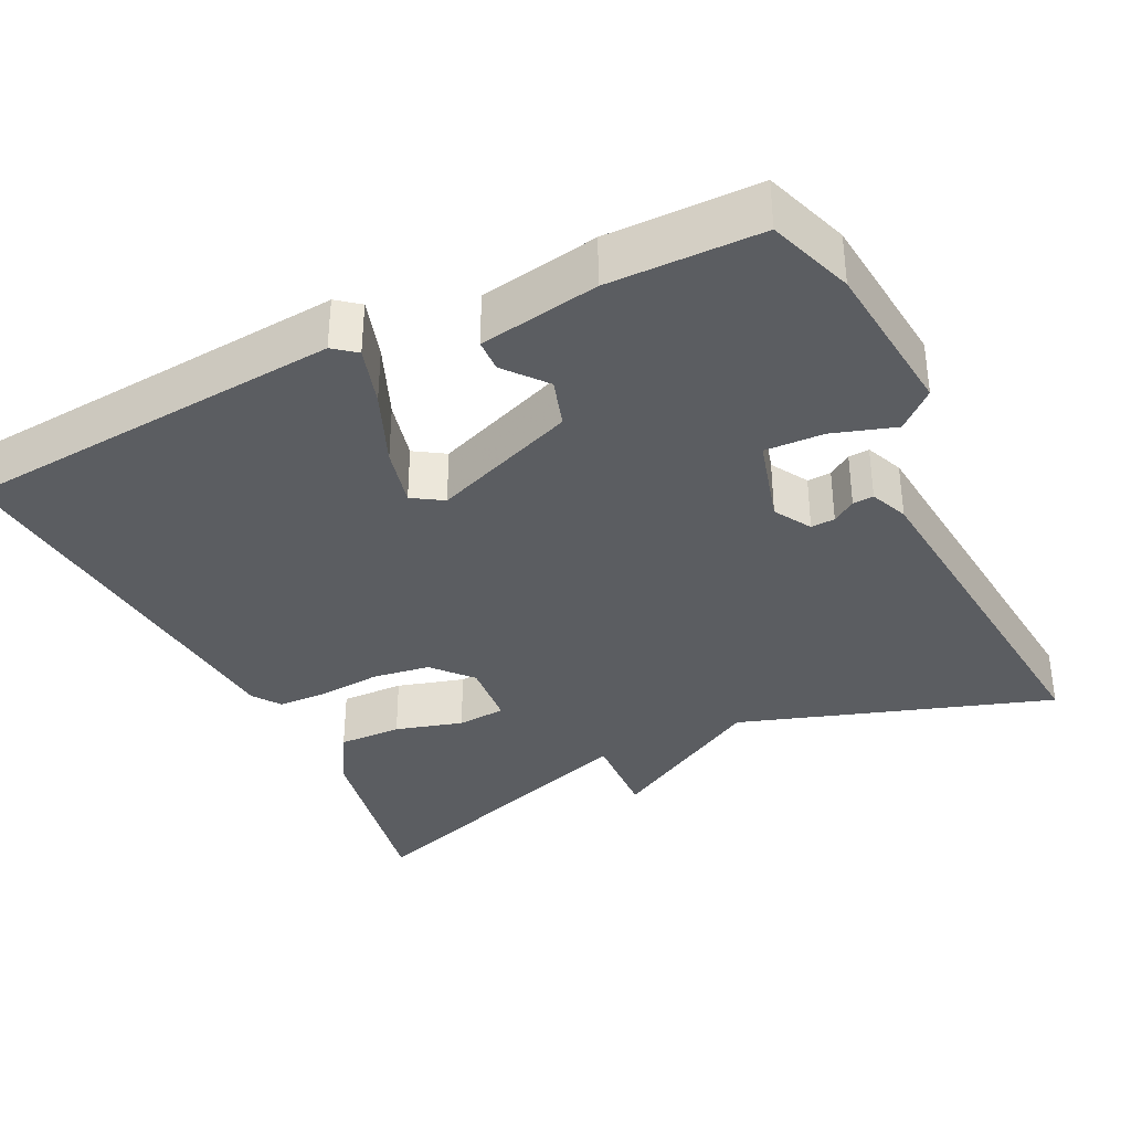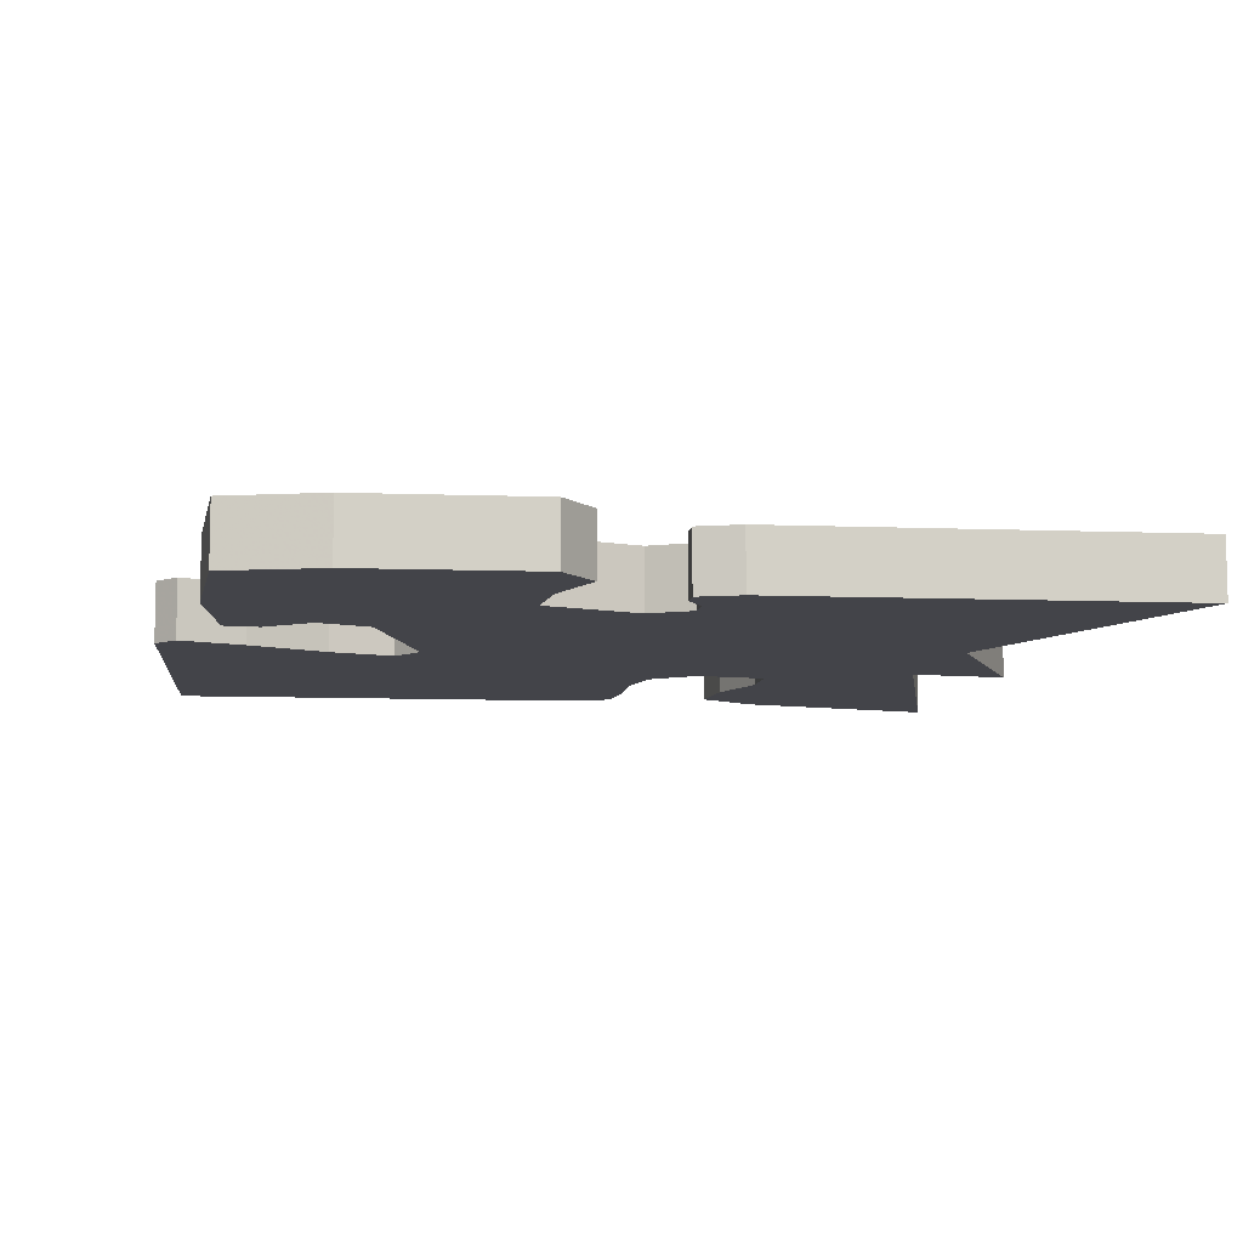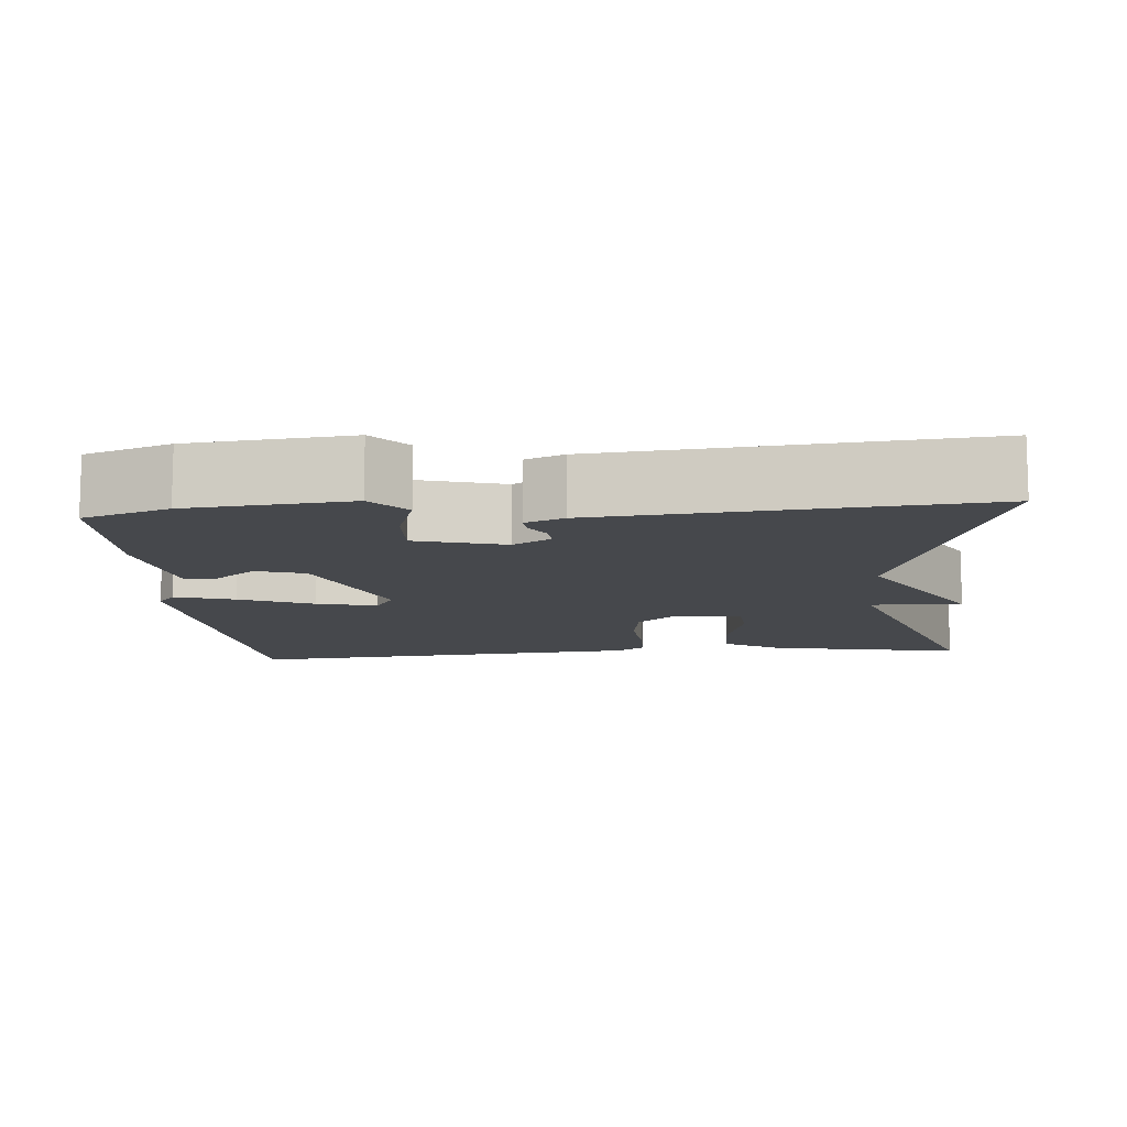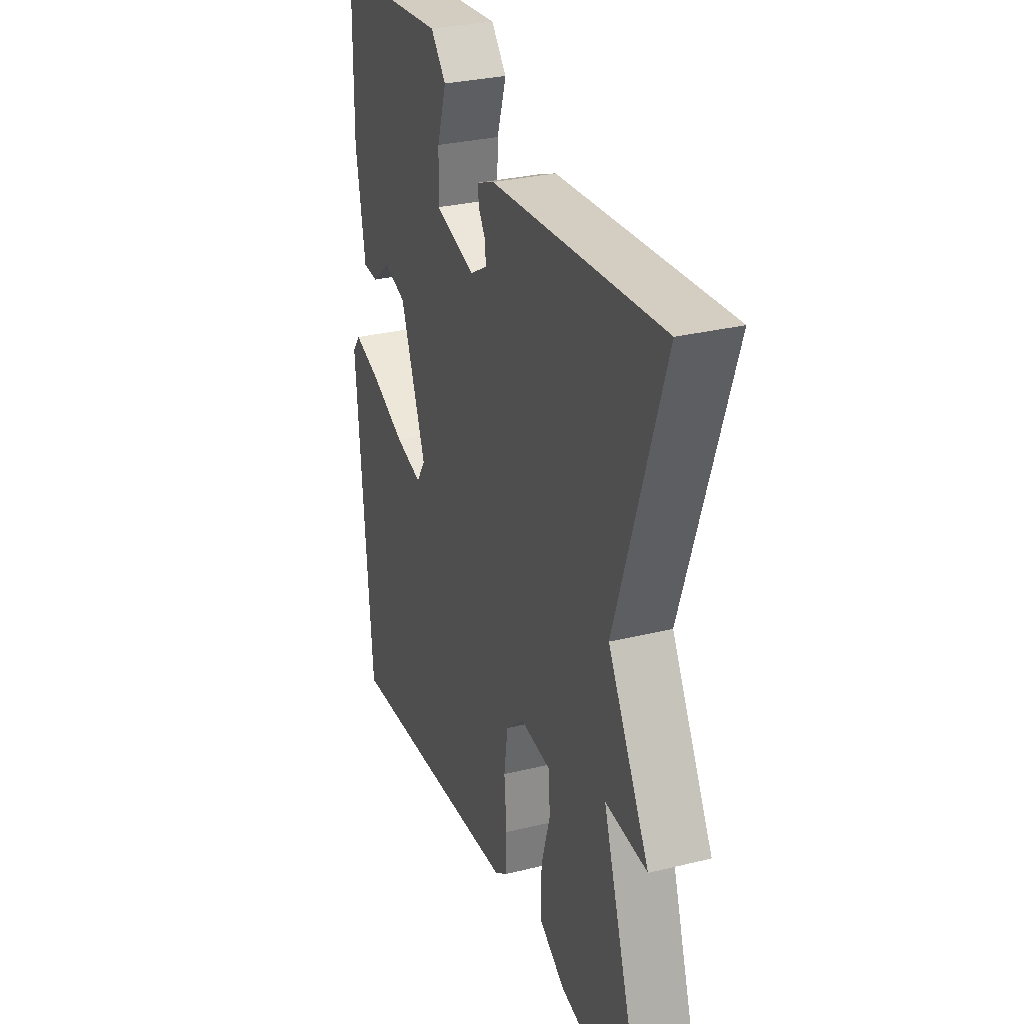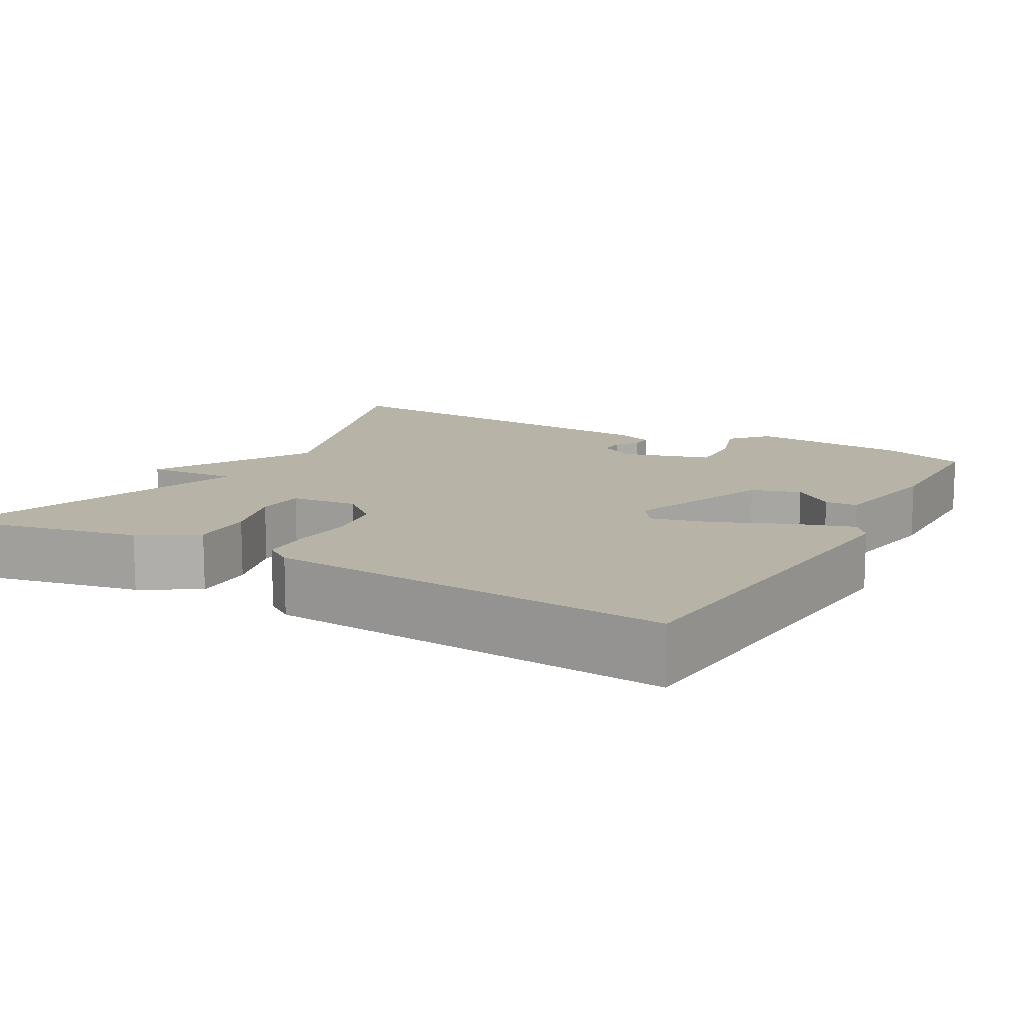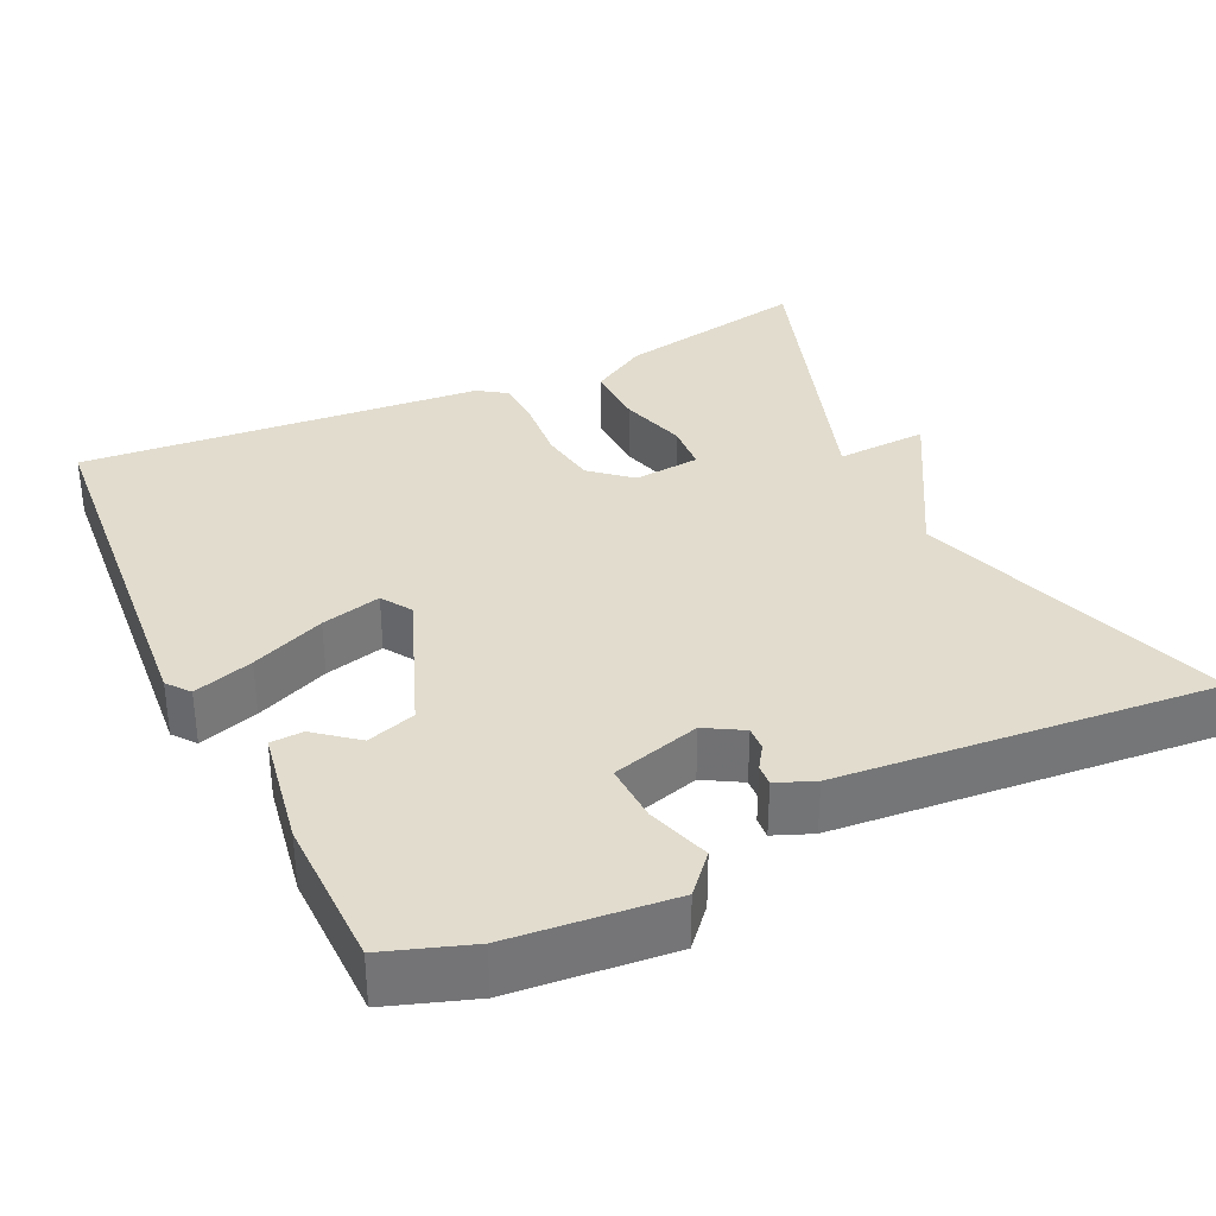
<metadata>
{"format":"obj","ext":"obj","renderer":"f3d","projection":"perspective","resolution":1024,"background":"white","views":[{"elev":-35.4,"azim":-63.8,"up":"+Y"},{"elev":-8.4,"azim":-11.2,"up":"+Y"},{"elev":-11.1,"azim":4.8,"up":"+Y"},{"elev":30.2,"azim":70.3,"up":"+Z"},{"elev":12.6,"azim":-151.0,"up":"+Y"},{"elev":34.1,"azim":-25.5,"up":"+Y"}]}
</metadata>
<code>
v 0.5 0.07 0.5
v 0.366 0.07 0.097
v 0.484 0.07 -0.109
v 0.366 0.07 -0.103
v 0.5 0.07 -0.5
v 0.25 0.07 -0.451
v 0.176 0.07 -0.407
v 0.178 0.07 -0.325
v 0.203 0.07 -0.238
v 0.198 0.07 -0.175
v 0.112 0.07 -0.167
v 0.061 0.07 -0.211
v 0.05 0.07 -0.285
v 0.057 0.07 -0.366
v 0.055 0.07 -0.431
v 0.019 0.07 -0.456
v -0.5 0.07 -0.5
v -0.542 0.07 -0.001
v -0.519 0.07 0.028
v -0.442 0.07 0.004
v -0.347 0.07 -0.036
v -0.27 0.07 -0.055
v -0.245 0.07 -0.016
v -0.317 0.07 0.171
v -0.38 0.07 0.191
v -0.433 0.07 0.148
v -0.475 0.07 0.15
v -0.502 0.07 0.304
v -0.5 0.07 0.5
v -0.39 0.07 0.538
v -0.183 0.07 0.558
v -0.14 0.07 0.51
v -0.166 0.07 0.429
v -0.169 0.07 0.353
v -0.055 0.07 0.321
v -0.007 0.07 0.349
v -0.009 0.07 0.38
v -0.029 0.07 0.41
v -0.031 0.07 0.437
v 0.018 0.07 0.457
v 0.5 0 0.5
v 0.366 0 0.097
v 0.484 0 -0.109
v 0.366 0 -0.103
v 0.5 0 -0.5
v 0.25 0 -0.451
v 0.176 0 -0.407
v 0.178 0 -0.325
v 0.203 0 -0.238
v 0.198 0 -0.175
v 0.112 0 -0.167
v 0.061 0 -0.211
v 0.05 0 -0.285
v 0.057 0 -0.366
v 0.055 0 -0.431
v 0.019 0 -0.456
v -0.5 0 -0.5
v -0.542 0 -0.001
v -0.519 0 0.028
v -0.442 0 0.004
v -0.347 0 -0.036
v -0.27 0 -0.055
v -0.245 0 -0.016
v -0.317 0 0.171
v -0.38 0 0.191
v -0.433 0 0.148
v -0.475 0 0.15
v -0.502 0 0.304
v -0.5 0 0.5
v -0.39 0 0.538
v -0.183 0 0.558
v -0.14 0 0.51
v -0.166 0 0.429
v -0.169 0 0.353
v -0.055 0 0.321
v -0.007 0 0.349
v -0.009 0 0.38
v -0.029 0 0.41
v -0.031 0 0.437
v 0.018 0 0.457
f 40 1 2
f 39 40 2
f 38 39 2
f 37 38 2
f 2 3 4
f 37 2 4
f 36 37 4
f 35 36 4 5
f 34 35 5
f 31 32 33
f 30 31 33
f 29 30 33
f 28 29 33
f 27 28 33
f 26 27 33
f 25 26 33
f 24 25 33 34
f 23 24 34
f 19 20 21
f 18 19 21
f 17 18 21
f 16 17 21
f 15 16 21
f 14 15 21
f 13 14 21
f 12 13 21 22
f 11 12 22 23
f 7 8 9
f 6 7 9
f 5 6 9
f 5 9 10
f 34 5 10
f 10 11 23 34
f 42 41 80
f 42 80 79
f 42 79 78
f 42 78 77
f 44 43 42
f 44 42 77
f 44 77 76
f 45 44 76 75
f 45 75 74
f 73 72 71
f 73 71 70
f 73 70 69
f 73 69 68
f 73 68 67
f 73 67 66
f 73 66 65
f 74 73 65 64
f 74 64 63
f 61 60 59
f 61 59 58
f 61 58 57
f 61 57 56
f 61 56 55
f 61 55 54
f 61 54 53
f 62 61 53 52
f 63 62 52 51
f 49 48 47
f 49 47 46
f 49 46 45
f 50 49 45
f 50 45 74
f 74 63 51 50
f 1 41 42 2
f 2 42 43 3
f 3 43 44 4
f 4 44 45 5
f 5 45 46 6
f 6 46 47 7
f 7 47 48 8
f 8 48 49 9
f 9 49 50 10
f 10 50 51 11
f 11 51 52 12
f 12 52 53 13
f 13 53 54 14
f 14 54 55 15
f 15 55 56 16
f 16 56 57 17
f 17 57 58 18
f 18 58 59 19
f 19 59 60 20
f 20 60 61 21
f 21 61 62 22
f 22 62 63 23
f 23 63 64 24
f 24 64 65 25
f 25 65 66 26
f 26 66 67 27
f 27 67 68 28
f 28 68 69 29
f 29 69 70 30
f 30 70 71 31
f 31 71 72 32
f 32 72 73 33
f 33 73 74 34
f 34 74 75 35
f 35 75 76 36
f 36 76 77 37
f 37 77 78 38
f 38 78 79 39
f 39 79 80 40
f 40 80 41 1

</code>
